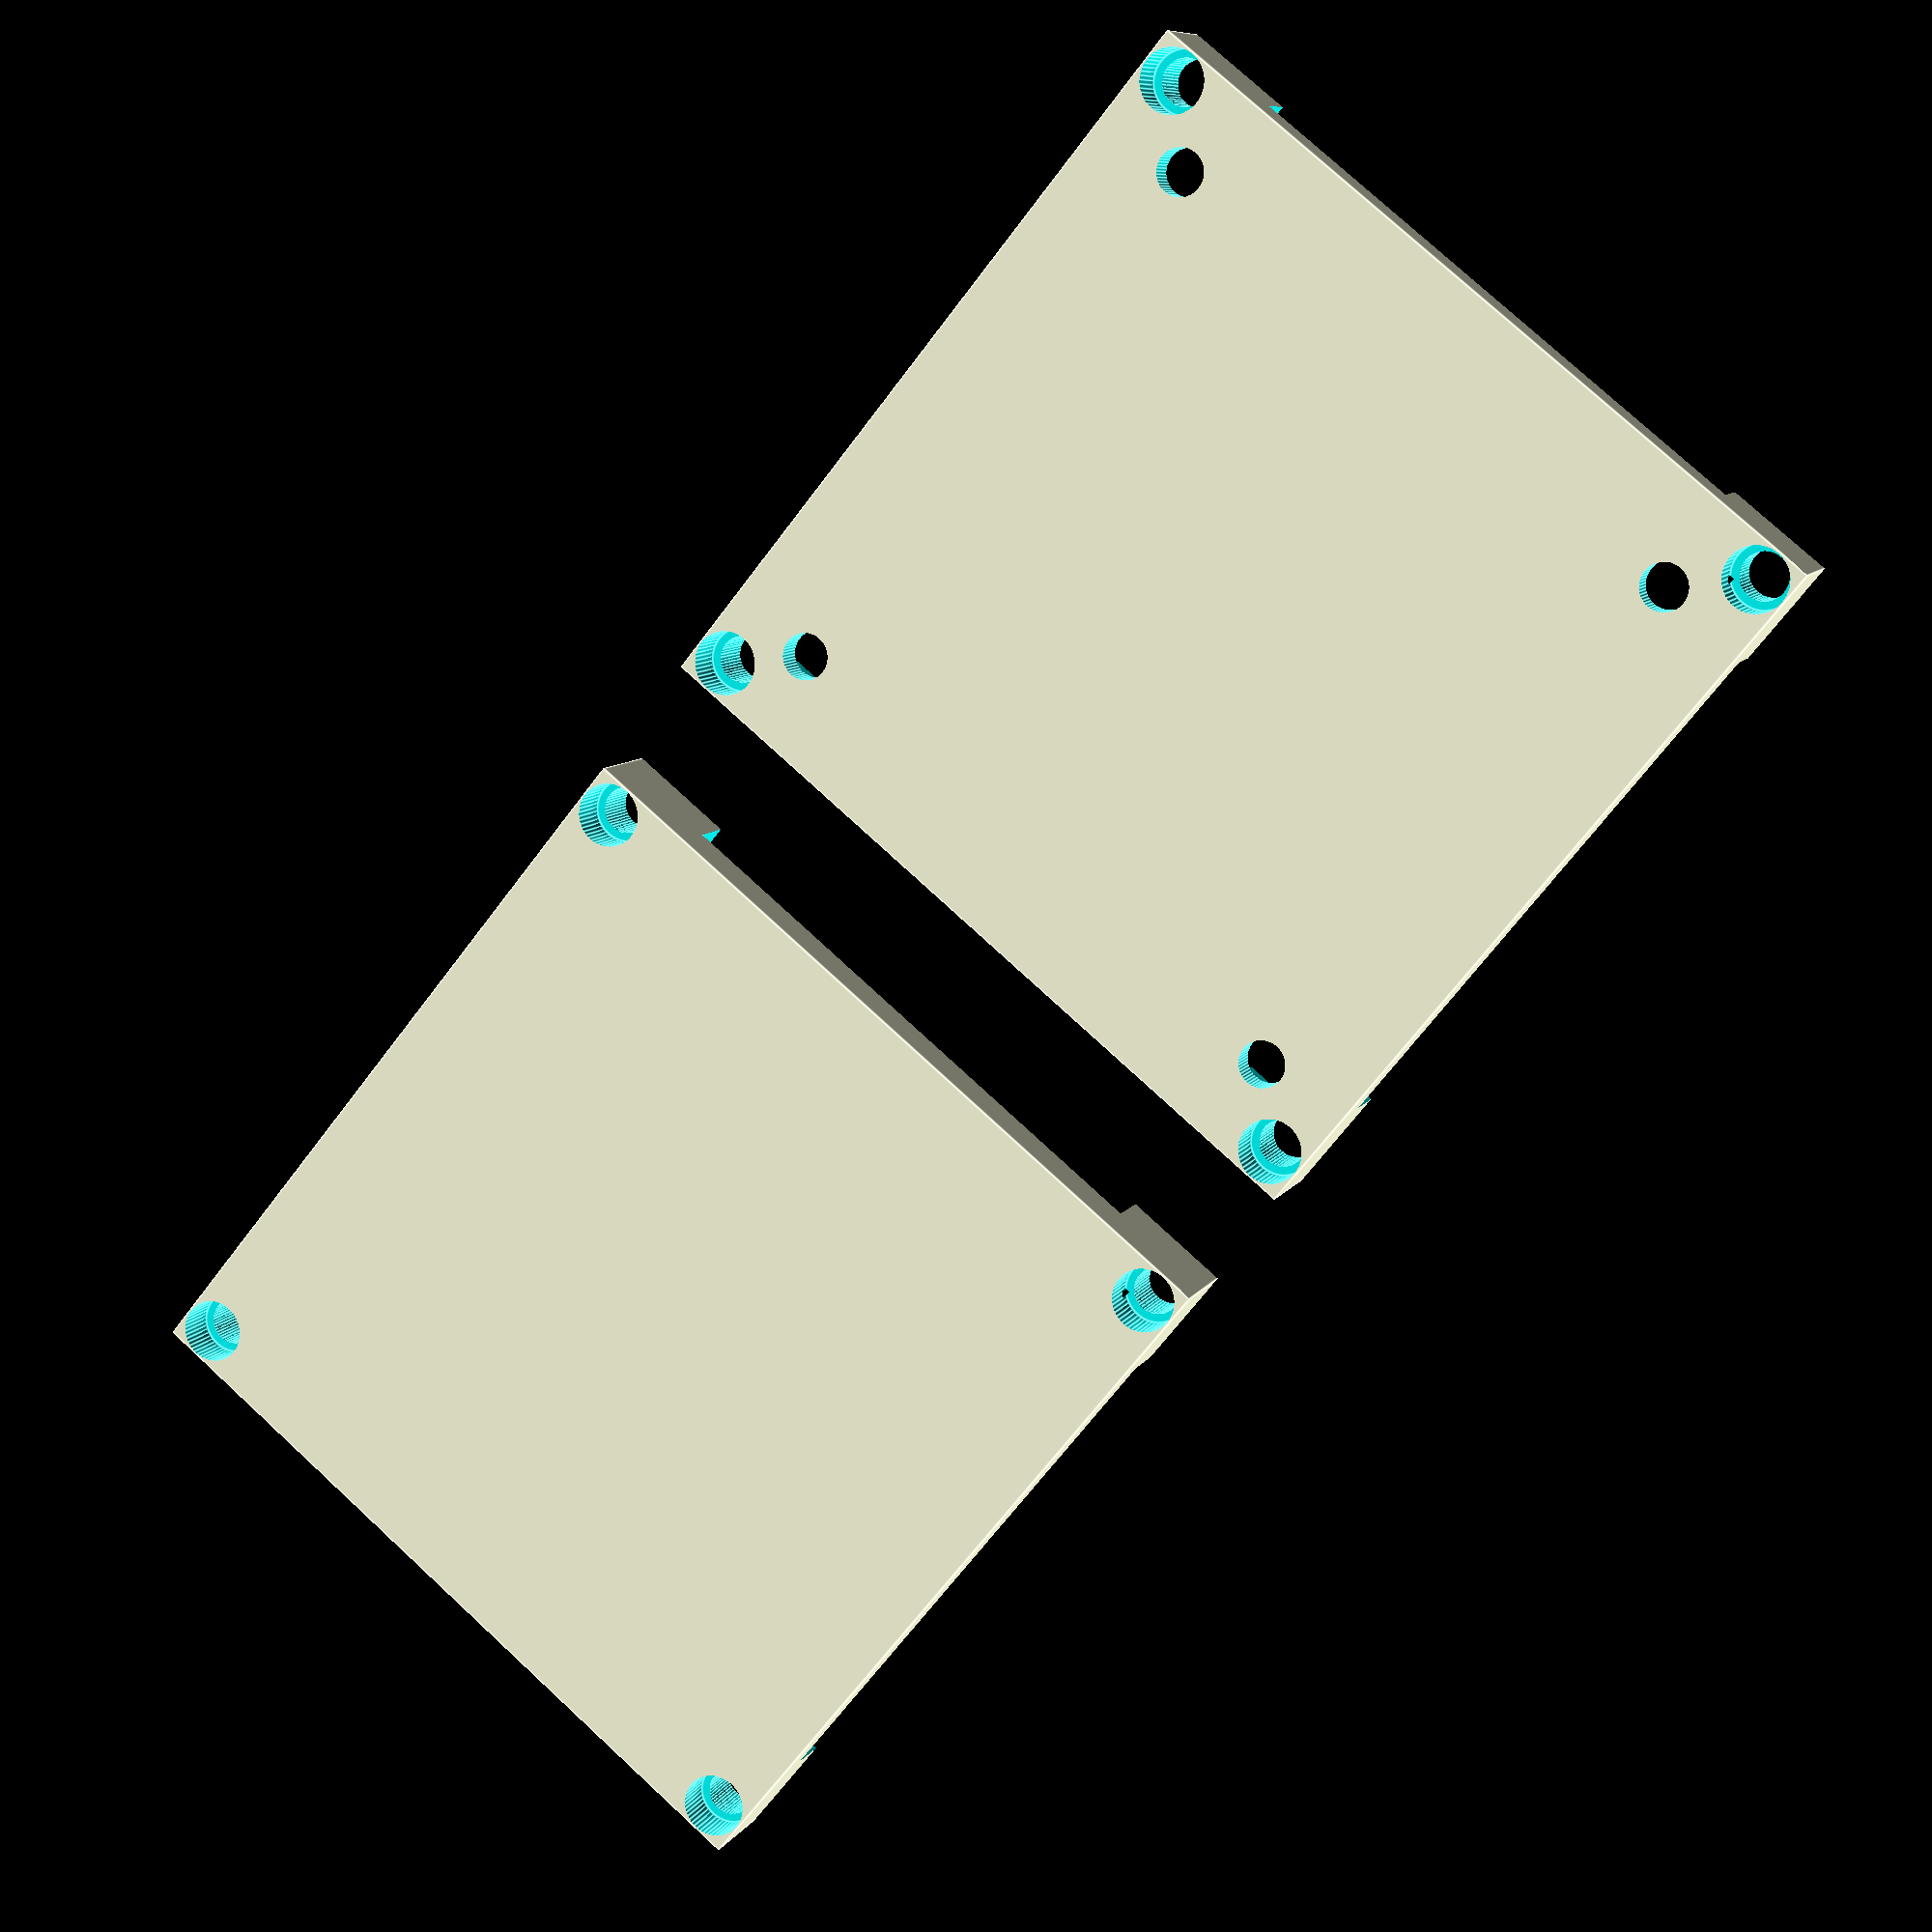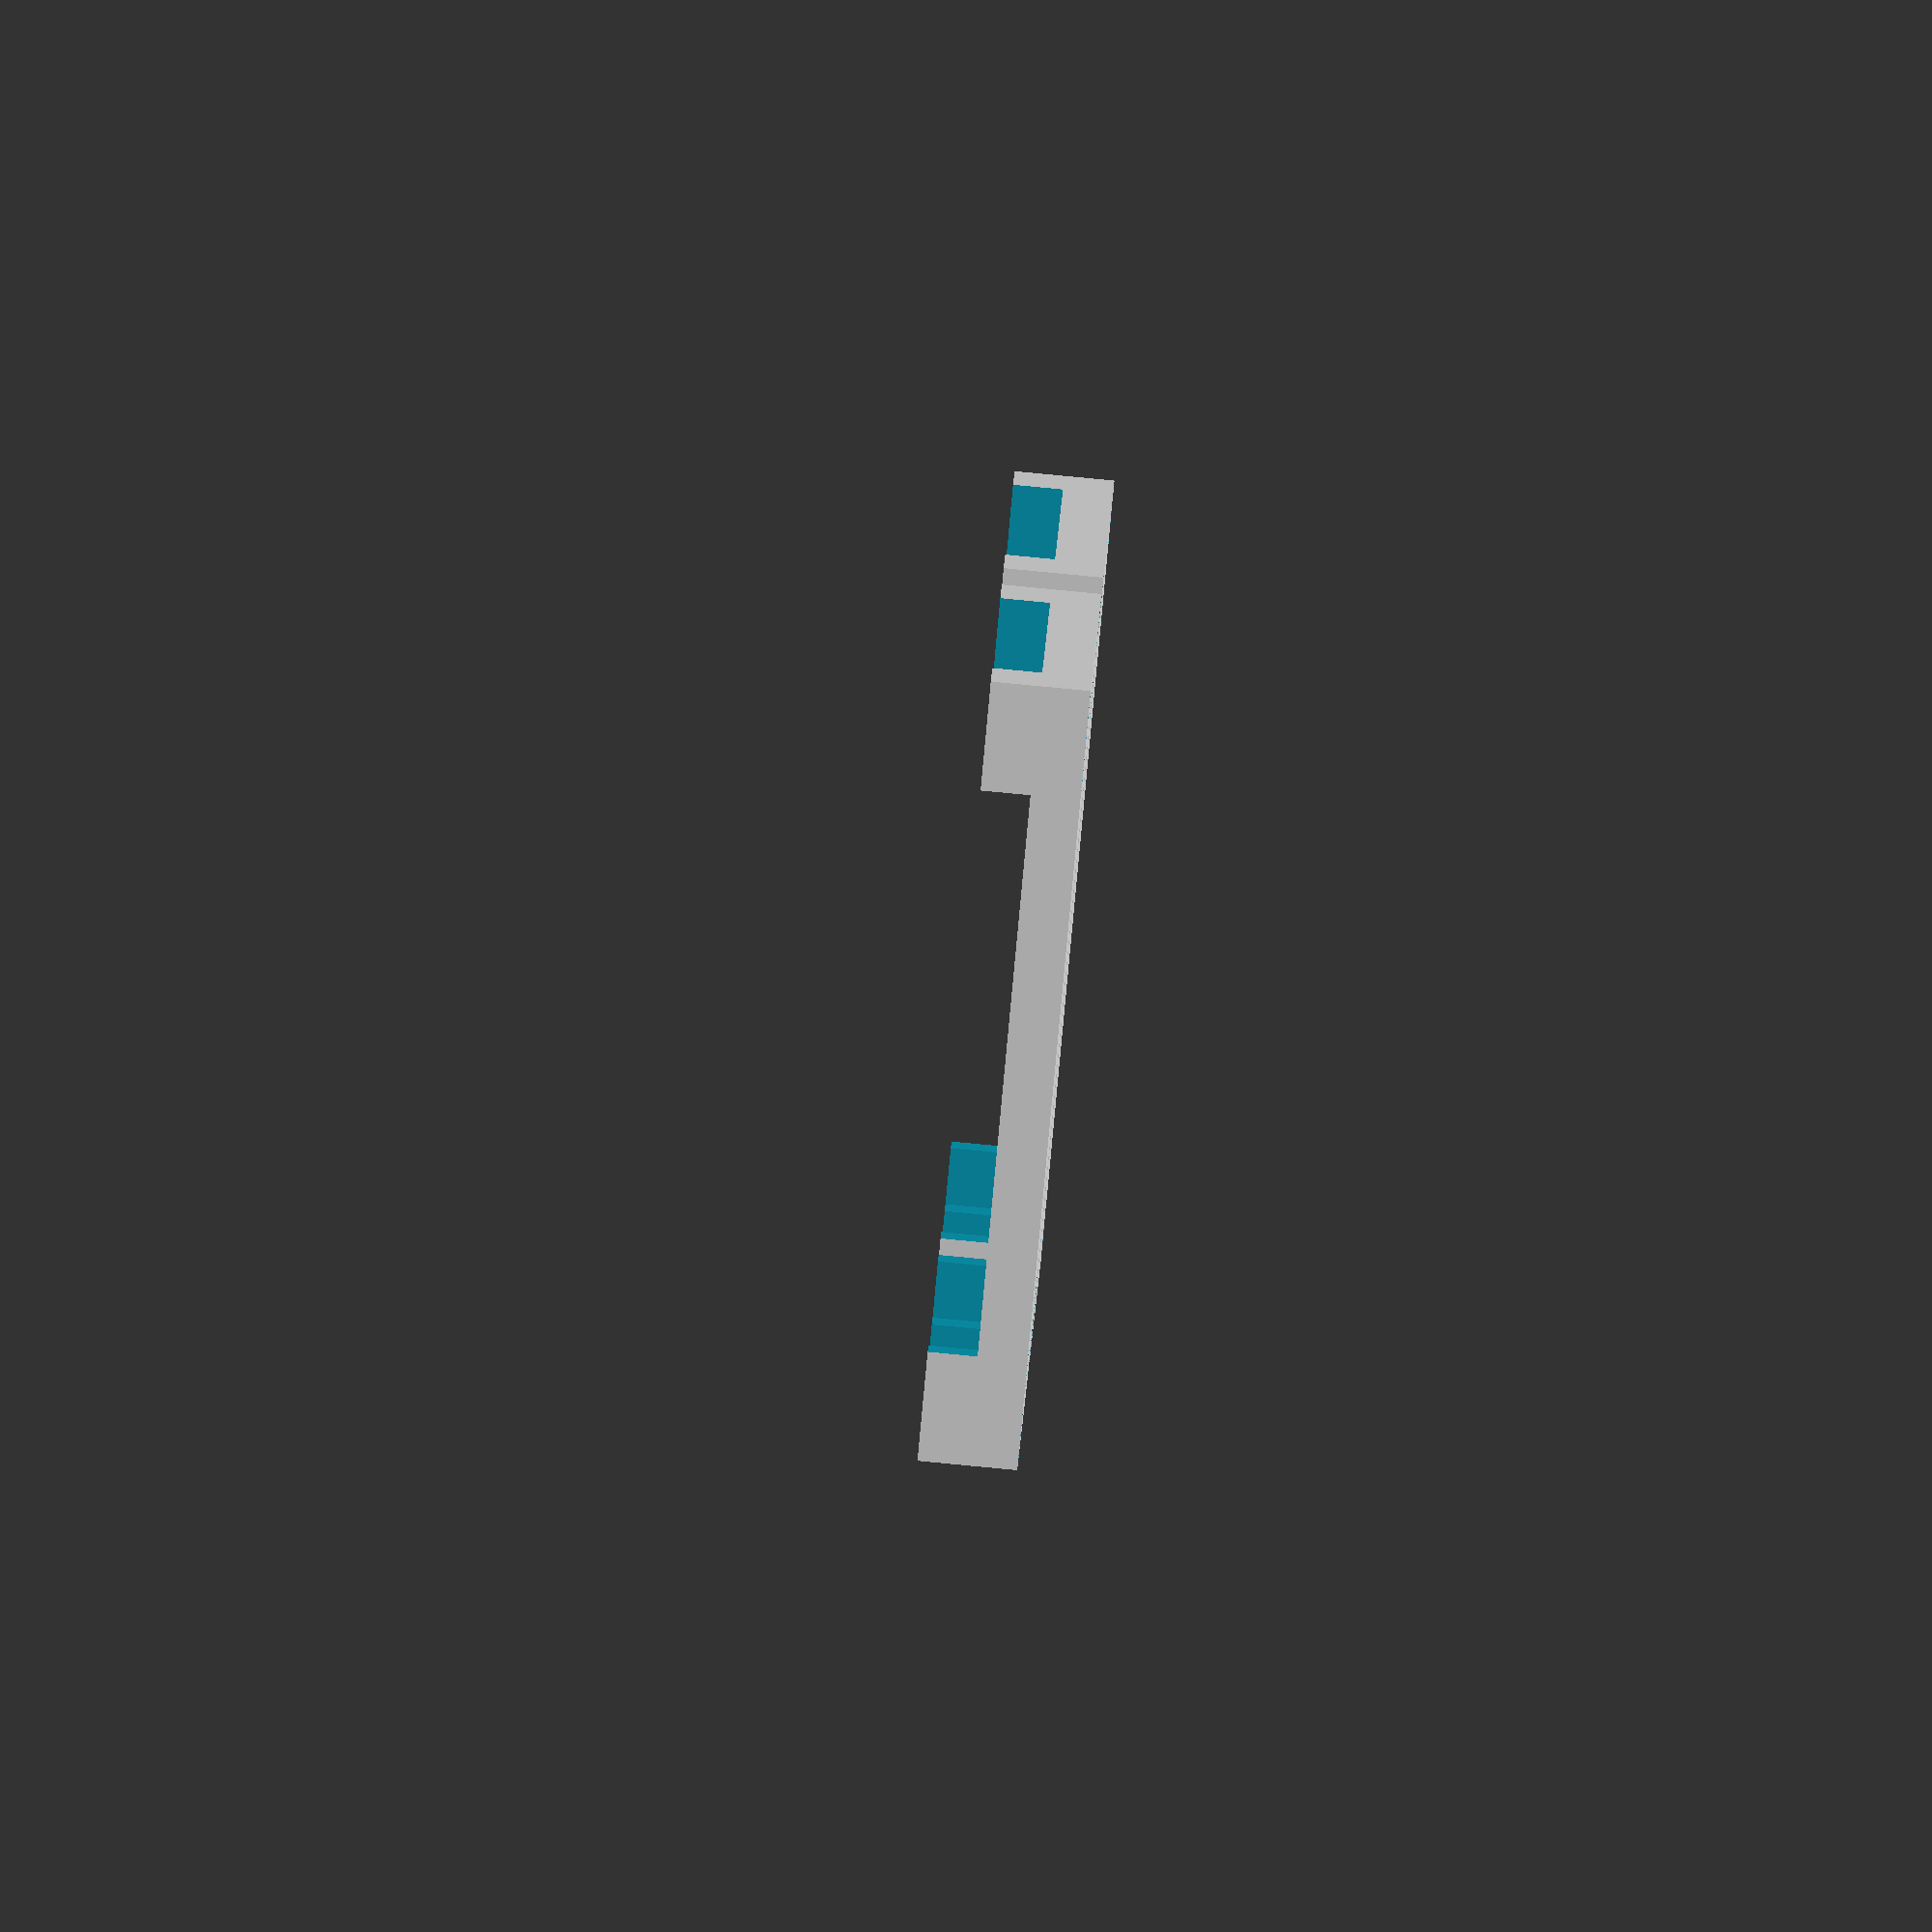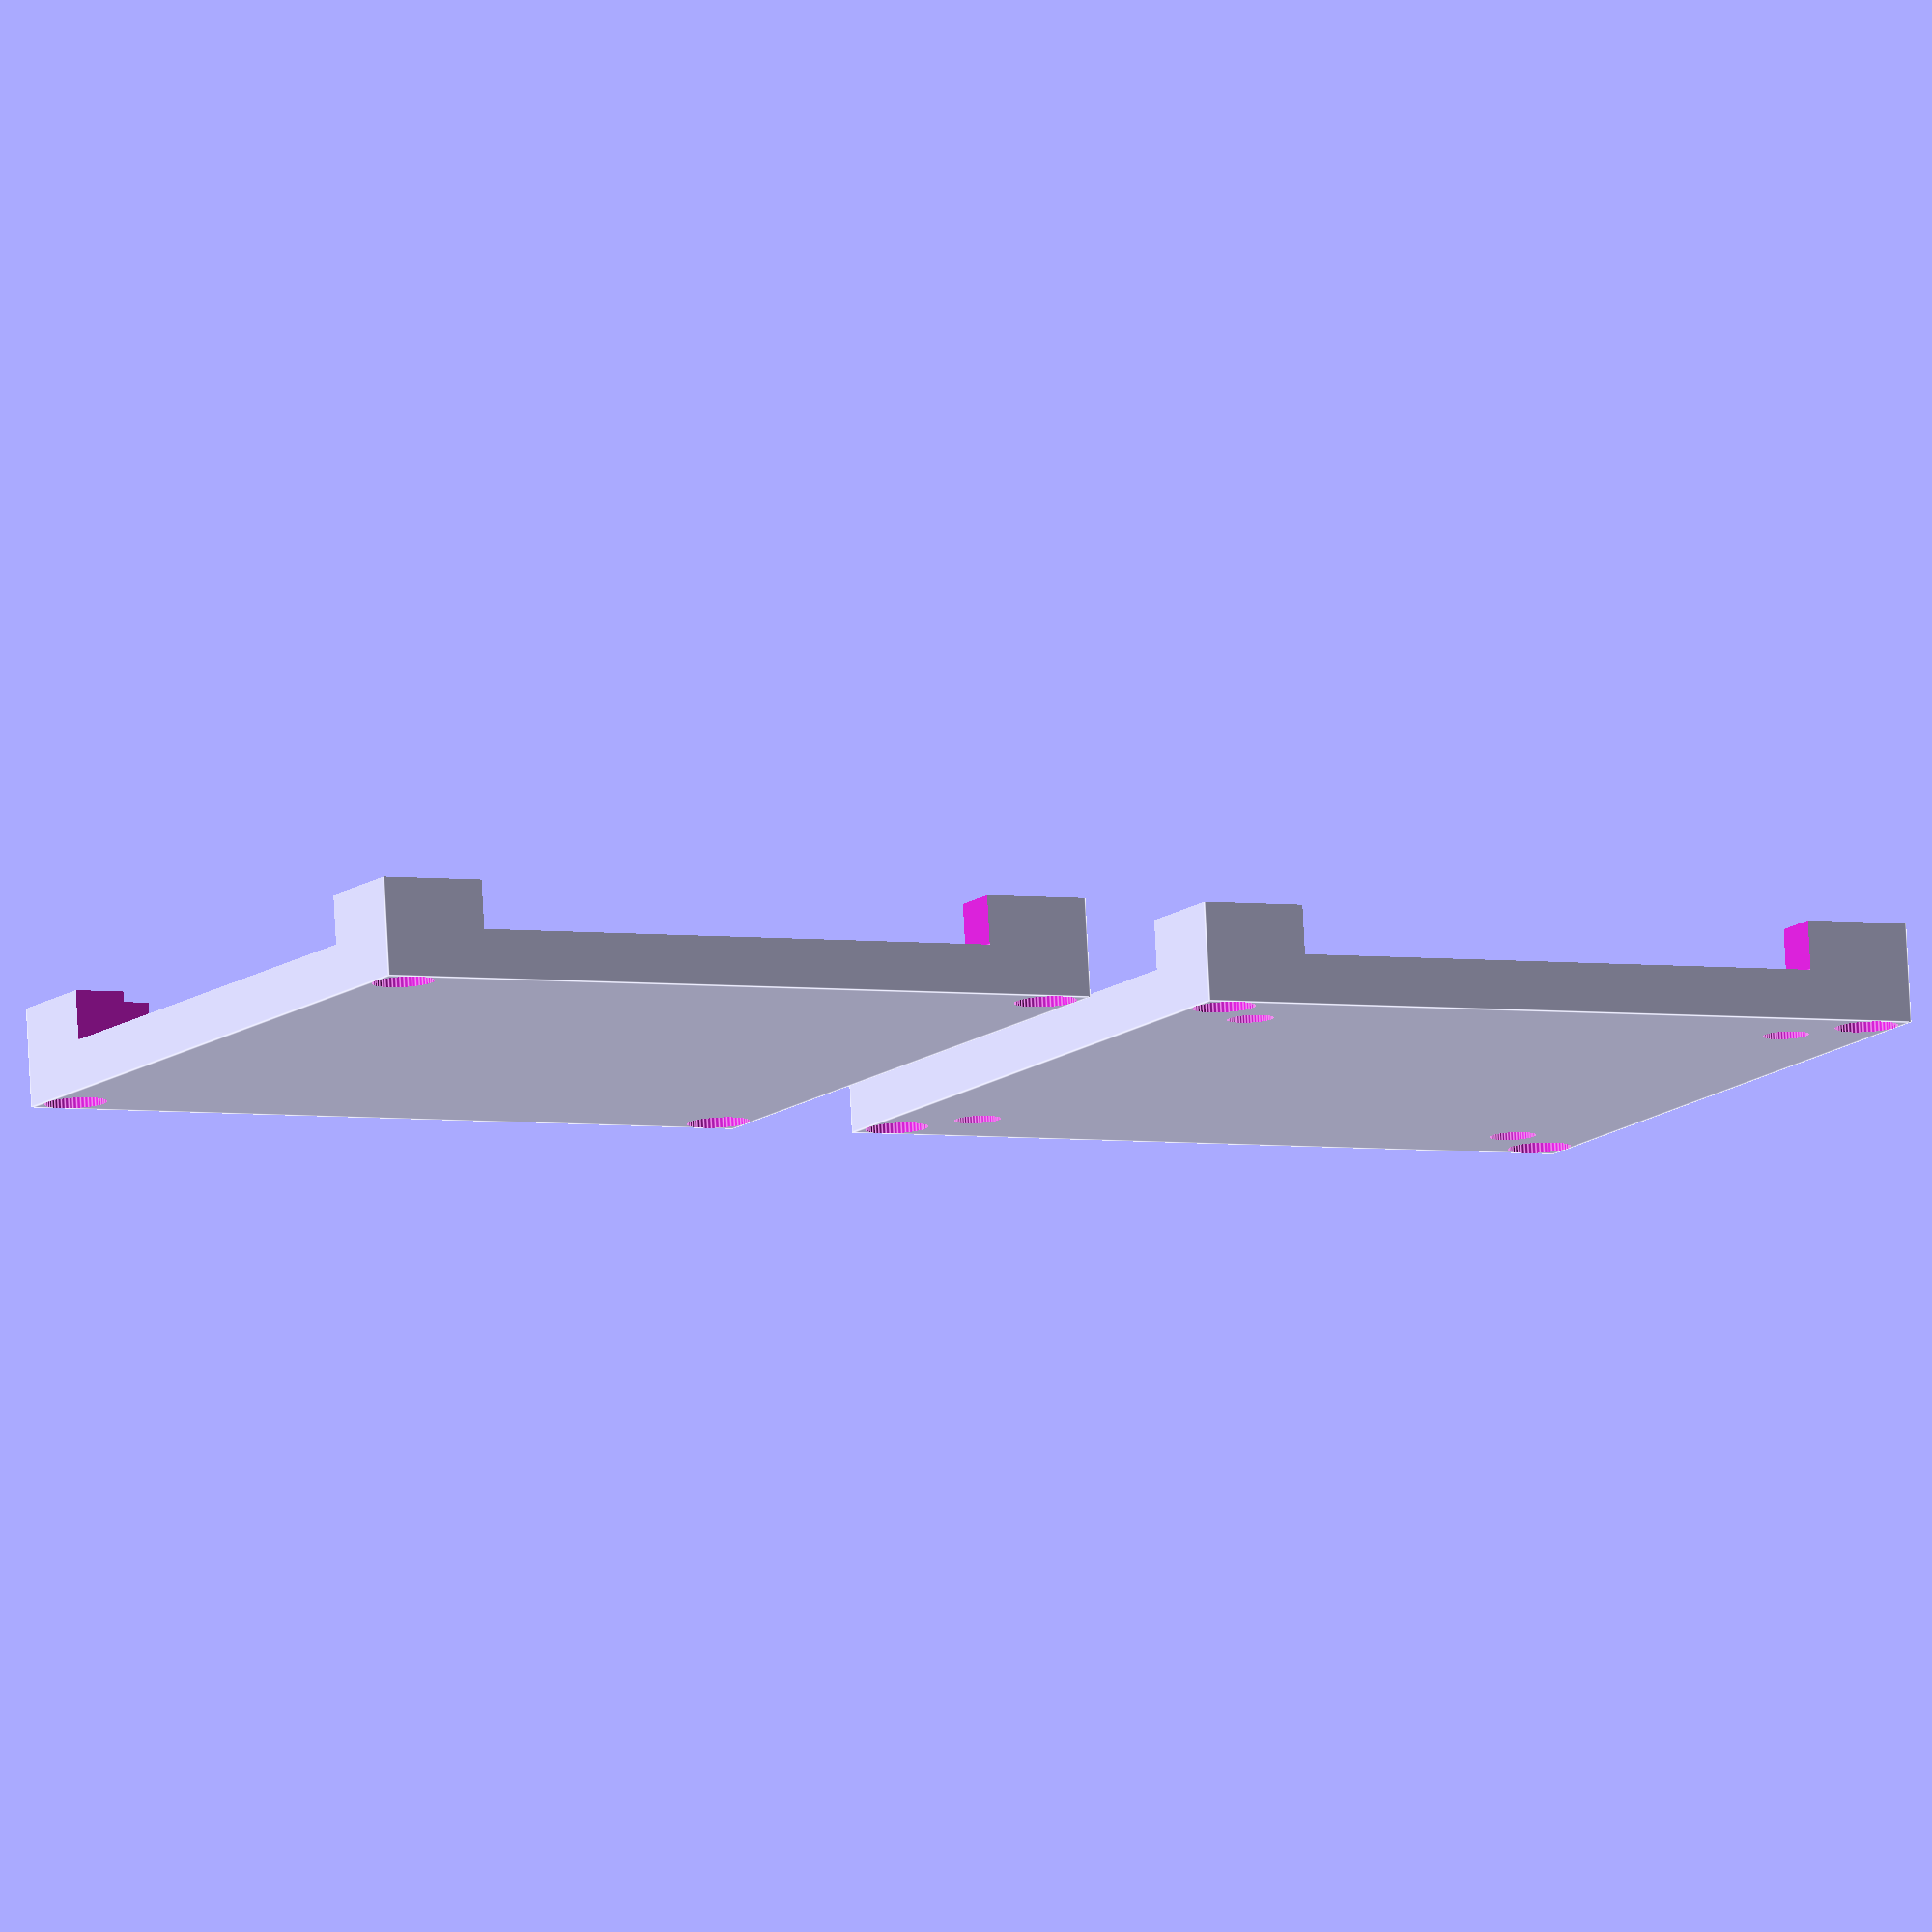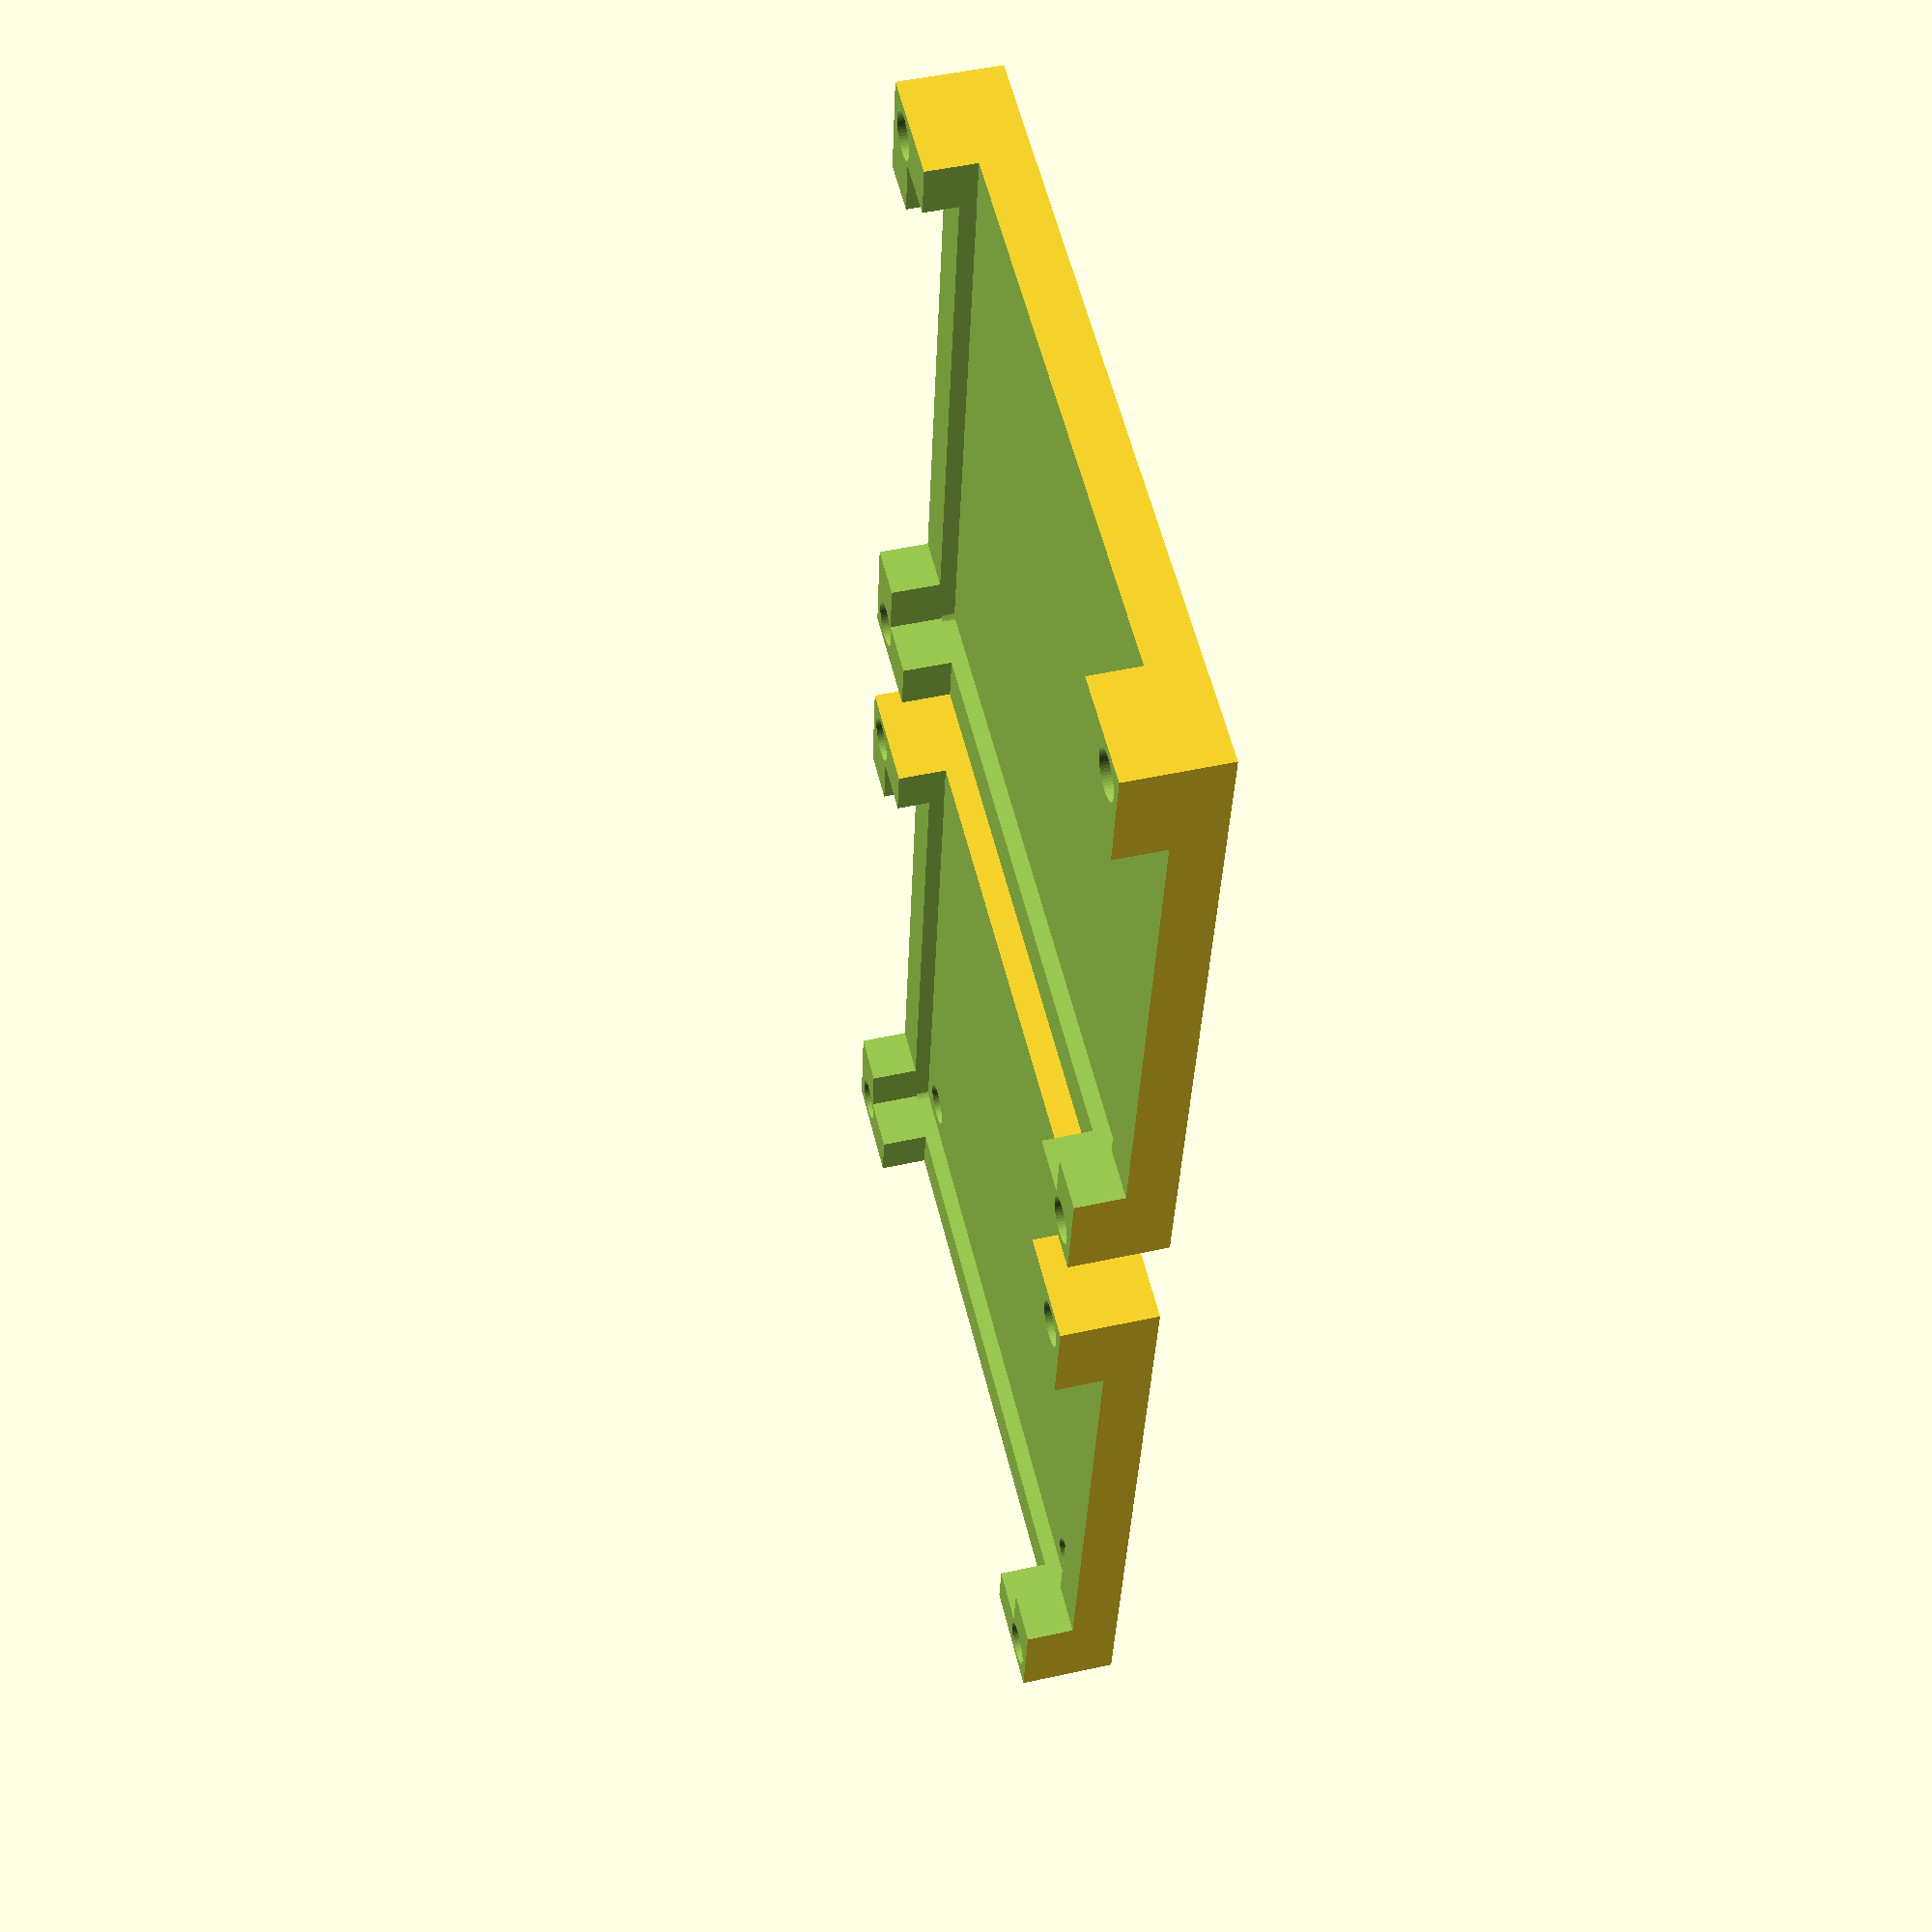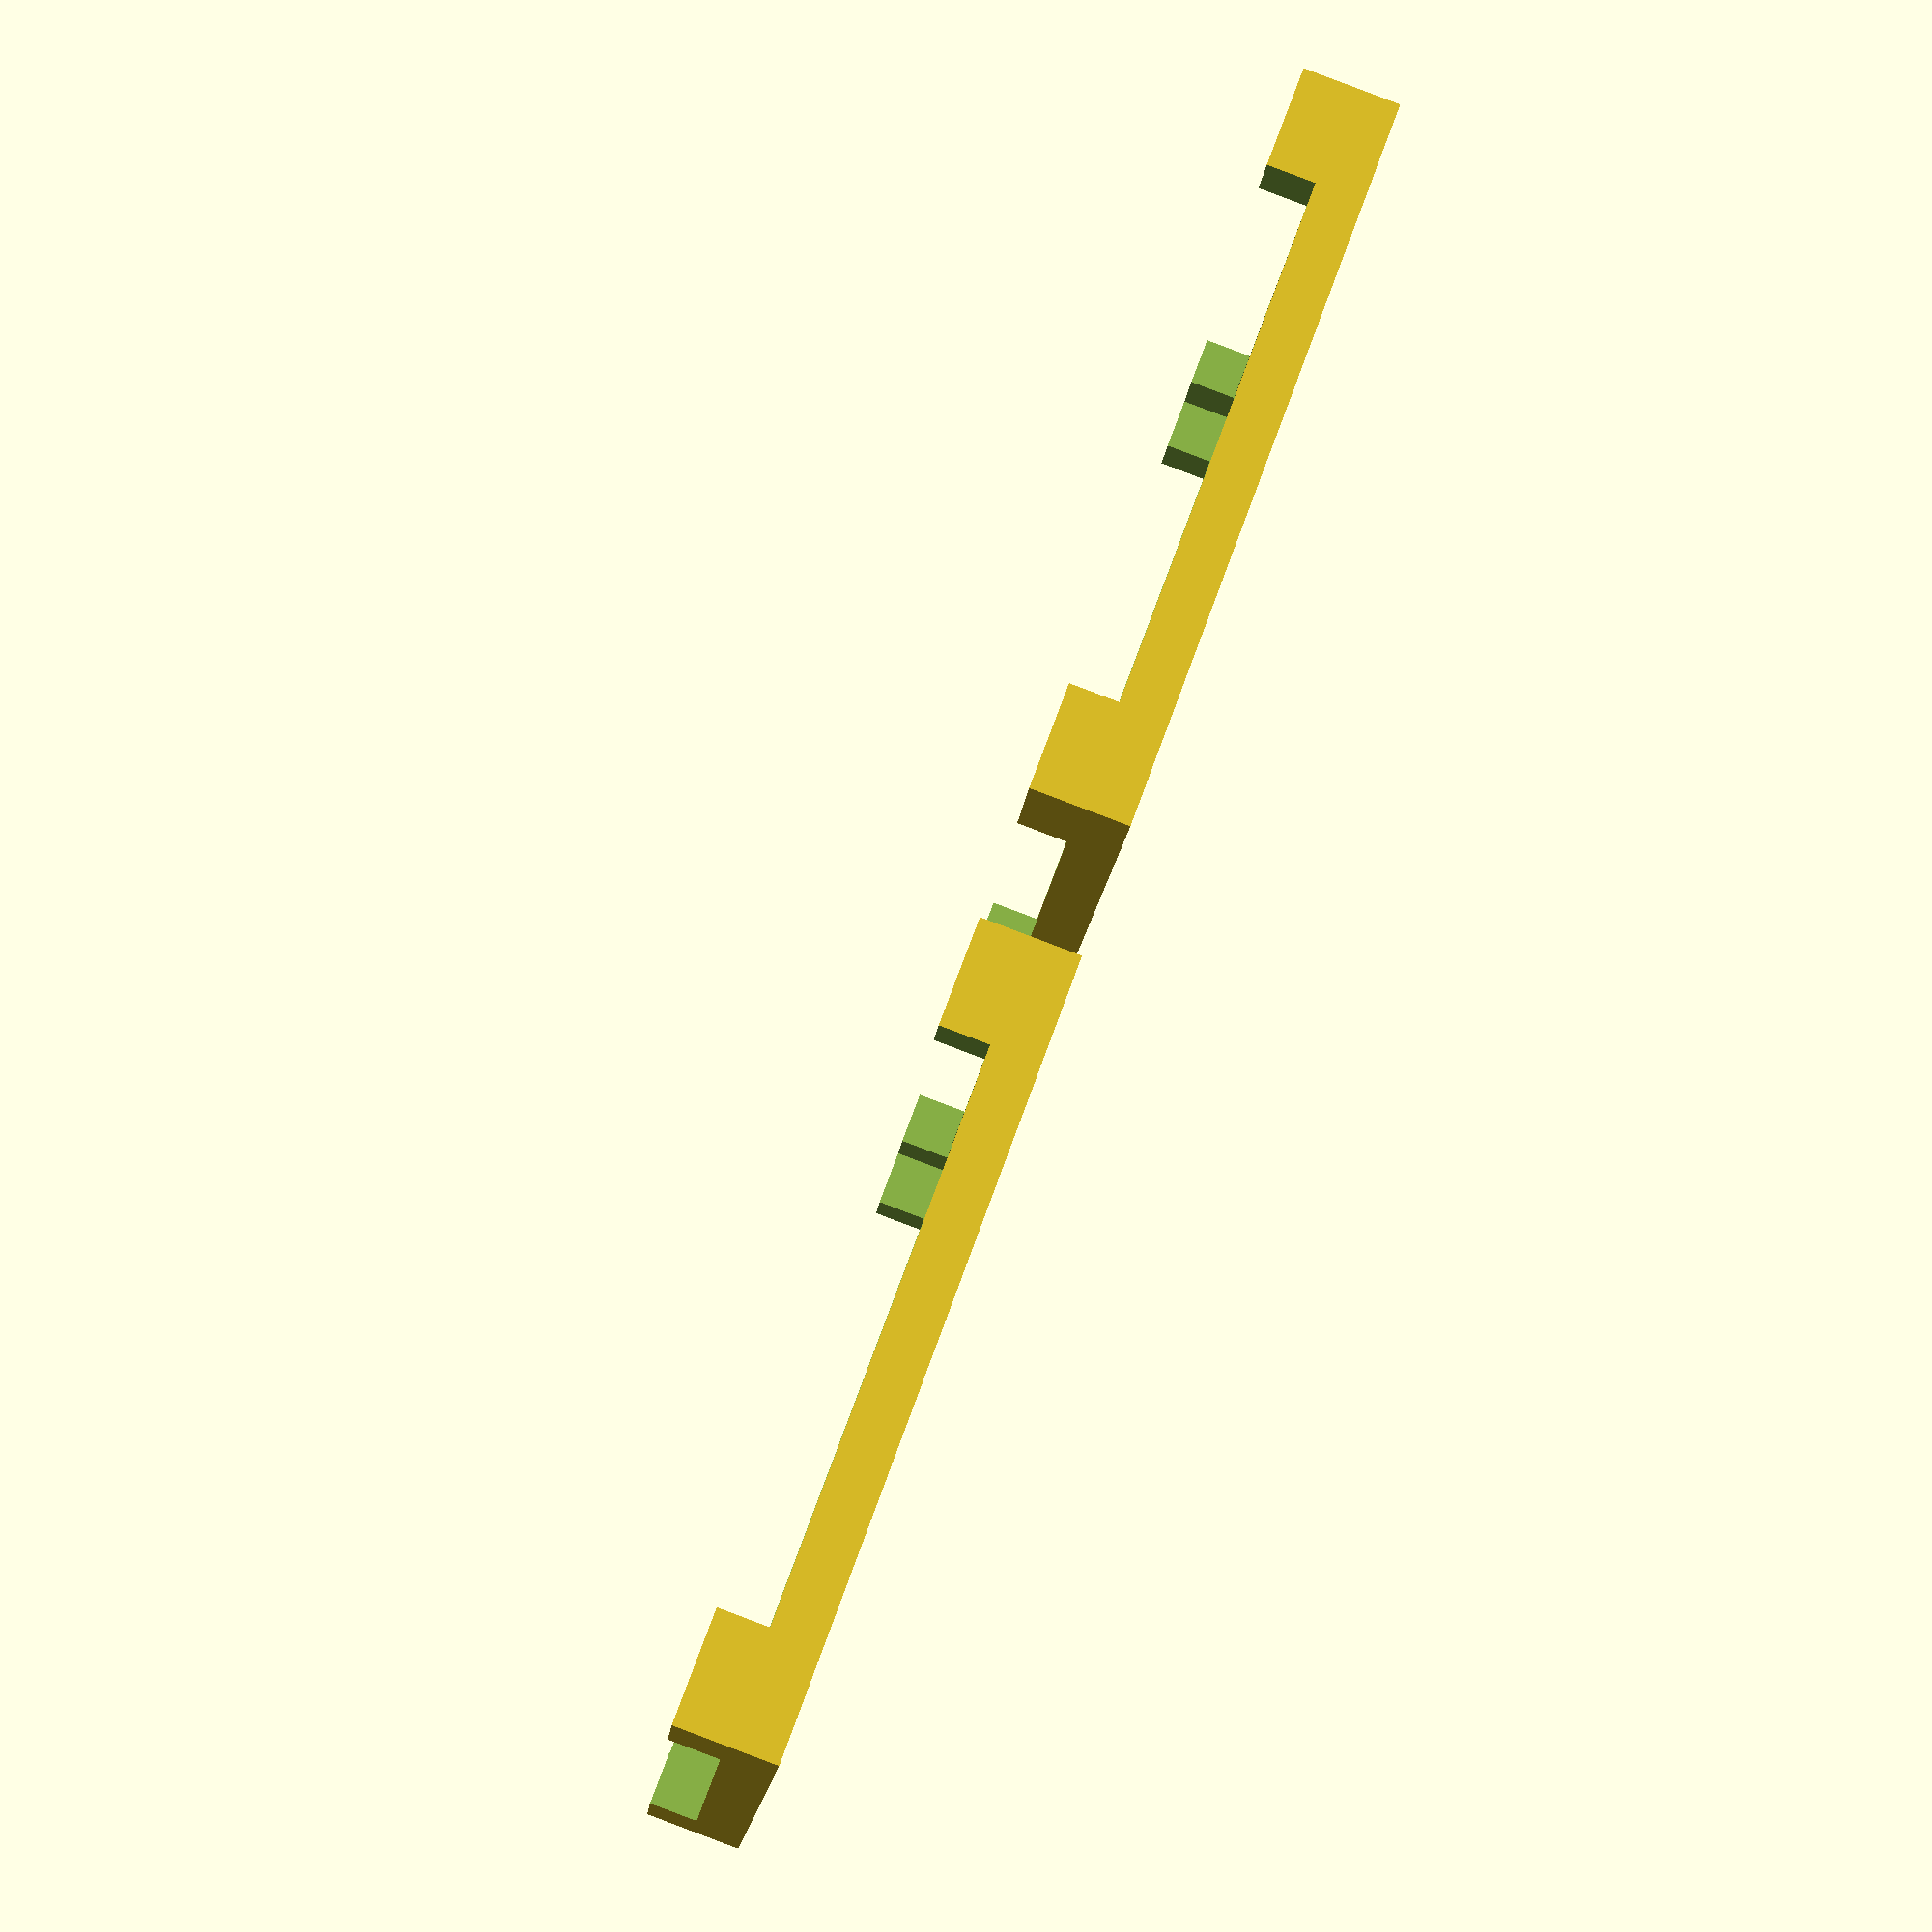
<openscad>
//The length of the box (mm).
boxX = 59;
//The width of the box (mm).
boxY = 59;
//The height of the box (mm).
boxZ = 15;

//The thickness of the inside pieces of the box.
boxThick = 2.5;

//The width of the slit(s).
slitWidth = 42.5;
//The height of the slit(s).
slitHeight = 7.5;
//The distance between slits.
distSlits = 7.5;

//The X size of the mounting pattern (the first one, ie what mounting pattern your PDB is)
mountPatternX = 45;
//The Y size of the mounting pattern (the first one, ie what mounting pattern your PDB is)
mountPatternY = 45;
//The size of all of the screw holes in the model.
holeSize = 3.5;

//The cutoff for the bottom part.
bottomCutoff = 4;

//The number of slits. This is fully customizable.
numOfSlits = 1;

//The distance of the plates before they print.
distPlates = 10;

//The detail of all spheres/cylinders in the shape. A value between 30 and 100 is fairly typical. 
sfn = 50;

//Mode changer. Mode 1 is what the box would look like put together (assembly mode), and mode 2 is the two plates separated (printing mode). 
mode = 2;


//The mounting pattern for attaching the two plates (x).
attachMountHoleX = 54;
//The mounting pattern for attaching the two plates (y).
attachMountHoleY = 54;

//The distance to countersink the screw holes.
countersinkDist =  4;

//The size of the countersunk hole.
countersunkHoleSize = 4.75;

//Overlap for cut holes
overlap = 1;

//The amount that the holes should go out from the middle, additionally from being centered with the screw (not countersunk) holes.
csOut = 0;

module slit() {
    cube([boxX, slitWidth, slitHeight], center=true);
}
module hole() {
    cylinder(r=holeSize/2, h = boxZ*2, $fn = sfn, center=true);
}

module slits() {
    if (numOfSlits == 1) {
        //If the number of slits = 1, add one slit to the middle.
        translate([boxX/2,0,0]) slit();
    }
    //If the number of slits is two, move them to be back to back in the middle, then move them both half the slit distance, making a full slit distance in between them. -1 and 1 are for each side (left and right slit). 
    else if(numOfSlits == 2) {
        for(i = [-1, 1]) translate([boxX/2, (slitWidth+distSlits)/2, 0]) slit();
    }
    else if(numOfSlits % 2 > 0) {     //If the number of slits is an odd number:
        //Put one slit in the middle.
        translate([boxX/2,0,0]) slit();
        //Subtract one from the # of slits, giving you an even #os, then put half on one side of the middle and half on the other (n = [1, -1]).
        for (i = [1:(numOfSlits-1)/2], n = [1, -1])  translate([boxX/2, (slitWidth+distSlits)*i*n, 0]) slit();
     }
    else if(numOfSlits % 2 == 0) { //If the number of slits is even
        //Two middle pieces, evenly spaced, one on each side.
        for(i = [-1, 1]) translate([boxX/2, (slitWidth+distSlits)/2*i, 0]) slit();
         //Subtract two from the amount of slits, and make this many slits. But half on one side and half on the other (hence n = [1, -1]).
        for(i = [2:numOfSlits/2], n=[-1, 1]) translate([boxX/2, (slitWidth+distSlits)*(i-0.5)*n, 0]) slit();
    }
    else {
        //Something went wrong
     }
 } 
    


module mountHoles() {
    //Separate variables so that four holes are created, one on each side (four plus/negative combos). 
    for(i = [-1, 1], n = [-1, 1]) translate([mountPatternX/2*n, mountPatternY/2*i,(boxZ+boxThick)/-2]) hole();
}

module attachementHoles() {
    //Separate variables so that four holes are created, one on each side (four plus/negative combos).
    for(i = [-1, 1], n = [-1, 1]) translate([attachMountHoleX/2*n, attachMountHoleY/2*i,(boxZ+boxThick)/-2]) hole();
}
module countersunkHoles(val) {
     //Separate variables (n and i) so that four holes are created, one on each side (four plus/negative combos). Variable val is so that they can be put on top of on bottom without the need for a separate module.
    for(i = [-1, 1], n =[-1, 1]) translate([(attachMountHoleX/2+csOut)*i, (attachMountHoleY/2+csOut)*n, (boxZ-countersinkDist+overlap*2)/2*val]) cylinder(r=countersunkHoleSize/2, h = countersinkDist+overlap, $fn = sfn, center=true);

}





module box() {
    difference() {
        cube([boxX, boxY, boxZ], center=true);
        cube([boxX-bottomCutoff*2, boxY-bottomCutoff*2, boxZ-boxThick*2],center=true);
        //Rotate the slits in each direction.
        for(i = [0:90:270]) rotate([0,0,i]) slits();
        //Rotate the attachment holes on each side.
        for(i = [0, 180]) rotate([0,i,0]) attachementHoles();
    }
}





module bottomPlate() {
    difference() {
        box();
        mountHoles();
        translate([0,0,boxZ/2]) cube([boxX+1, boxY+1, boxZ], center=true);
        translate([0,0,0]) countersunkHoles(-1);
    }
}

module topPlate() {
    rotate([0,180,0]) {
        difference() {
            box();
            translate([0,0,boxZ/-2]) cube([boxX+1, boxY+1, boxZ], center=true);
            countersunkHoles(1);
        }
    }
}



module plates() {
    translate([0, (distPlates+boxY)/2, 0]) topPlate();
    translate([0, (distPlates+boxY)/-2, 0]) bottomPlate();
}


module mode() {
    if(mode == 1) {
        bottomPlate();
        rotate([0,180,0]) {
            topPlate();
        }
     }
     else if(mode == 2) {
        plates();
      }
      else {
      //Error
        }
}

mode();



</openscad>
<views>
elev=351.5 azim=140.9 roll=198.9 proj=p view=edges
elev=271.4 azim=188.5 roll=95.4 proj=o view=wireframe
elev=99.3 azim=243.0 roll=3.0 proj=o view=edges
elev=131.6 azim=188.5 roll=103.9 proj=p view=wireframe
elev=271.6 azim=255.2 roll=110.7 proj=p view=wireframe
</views>
